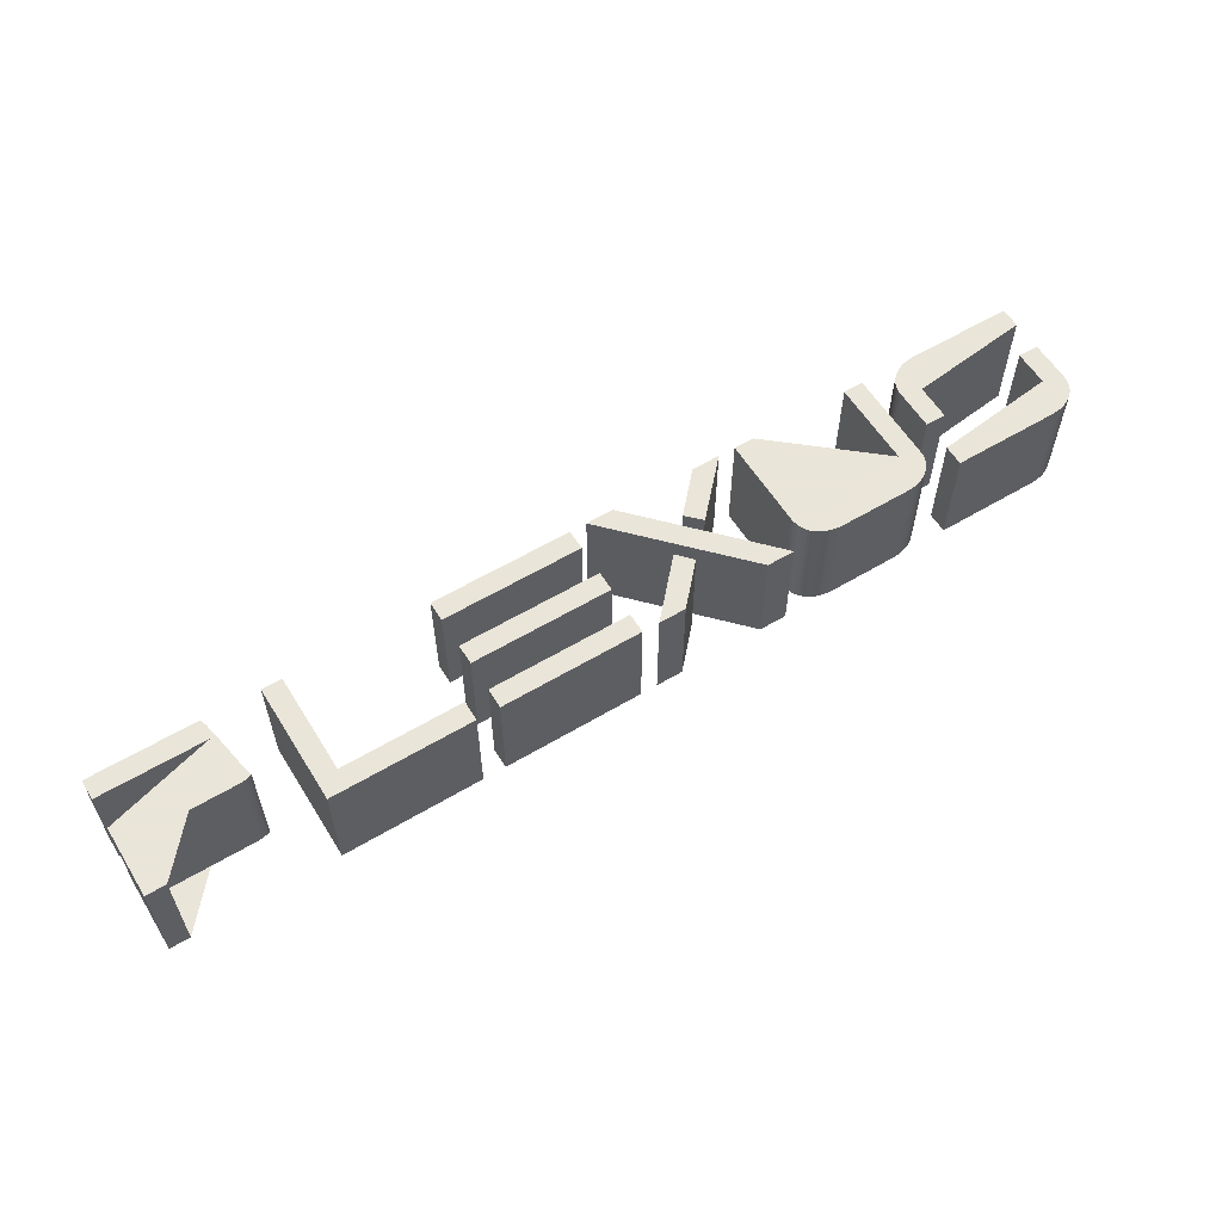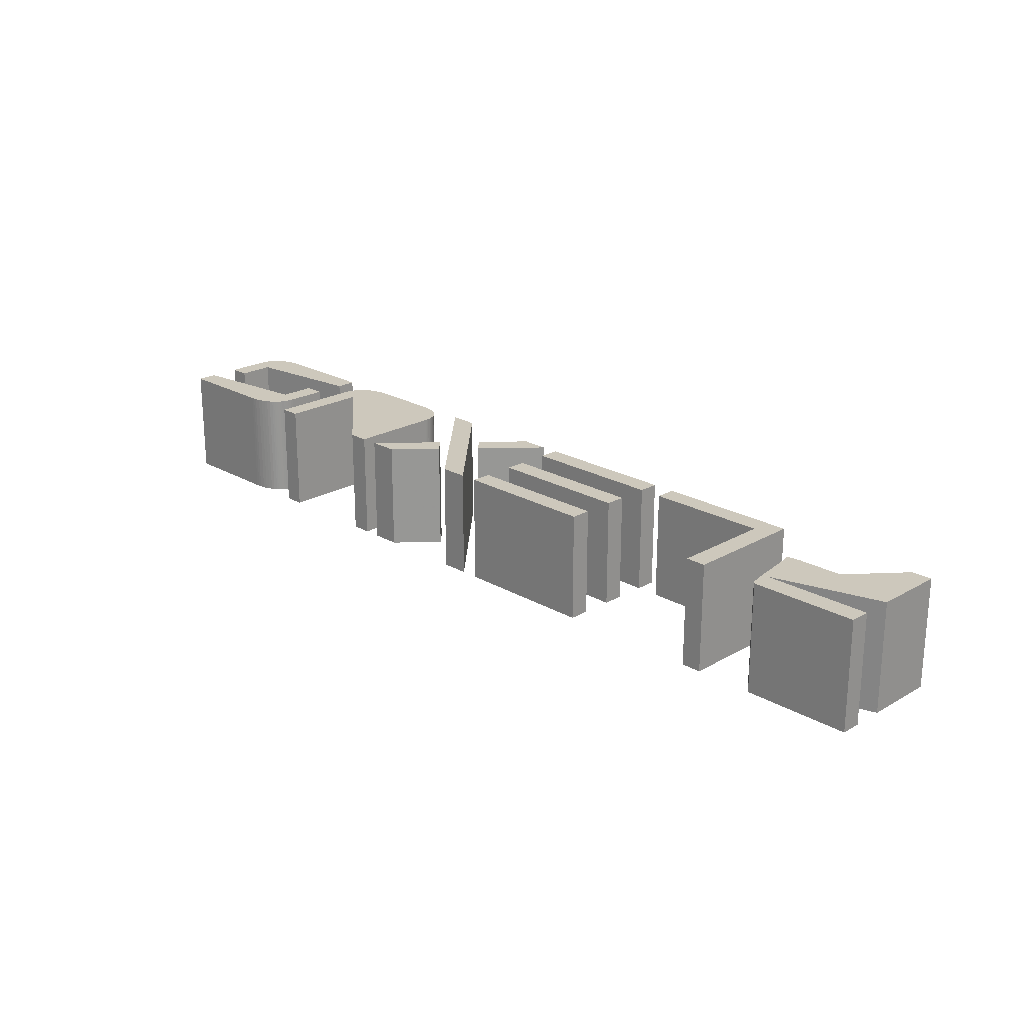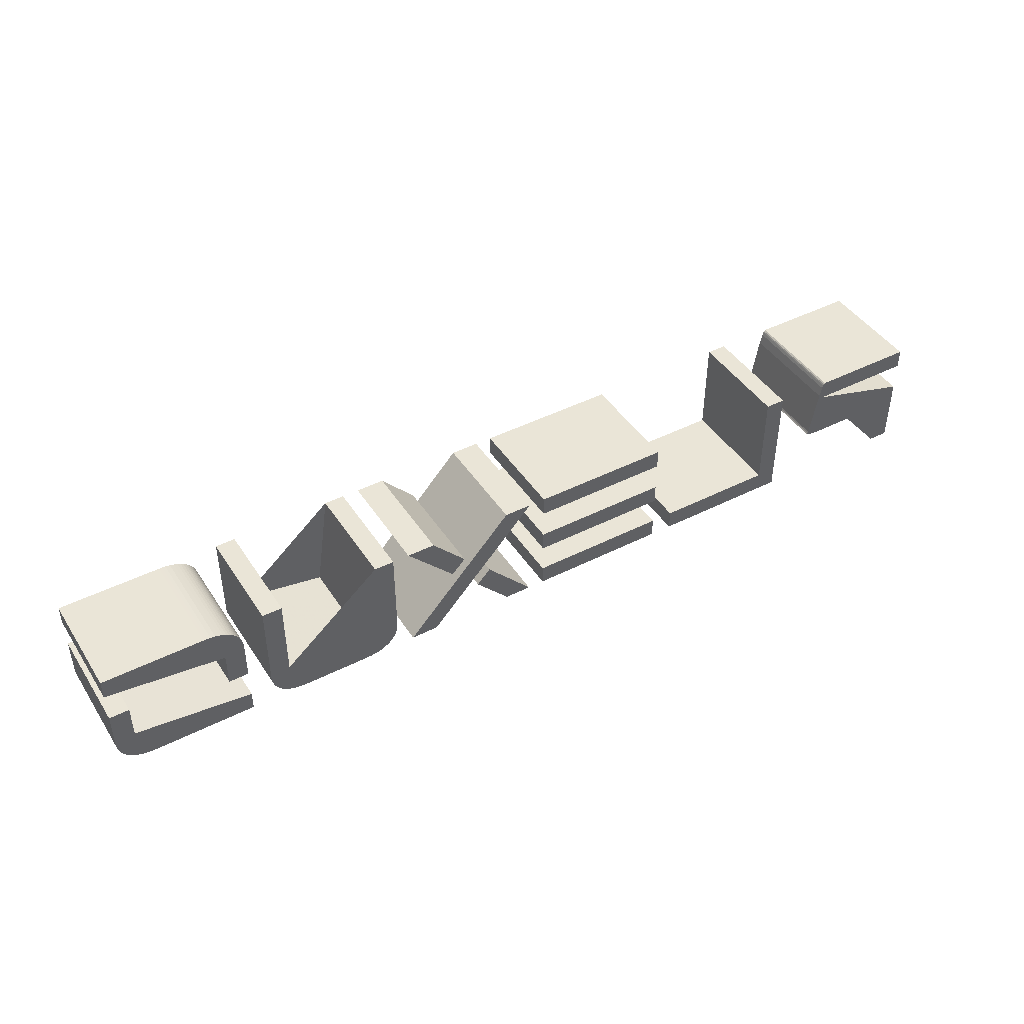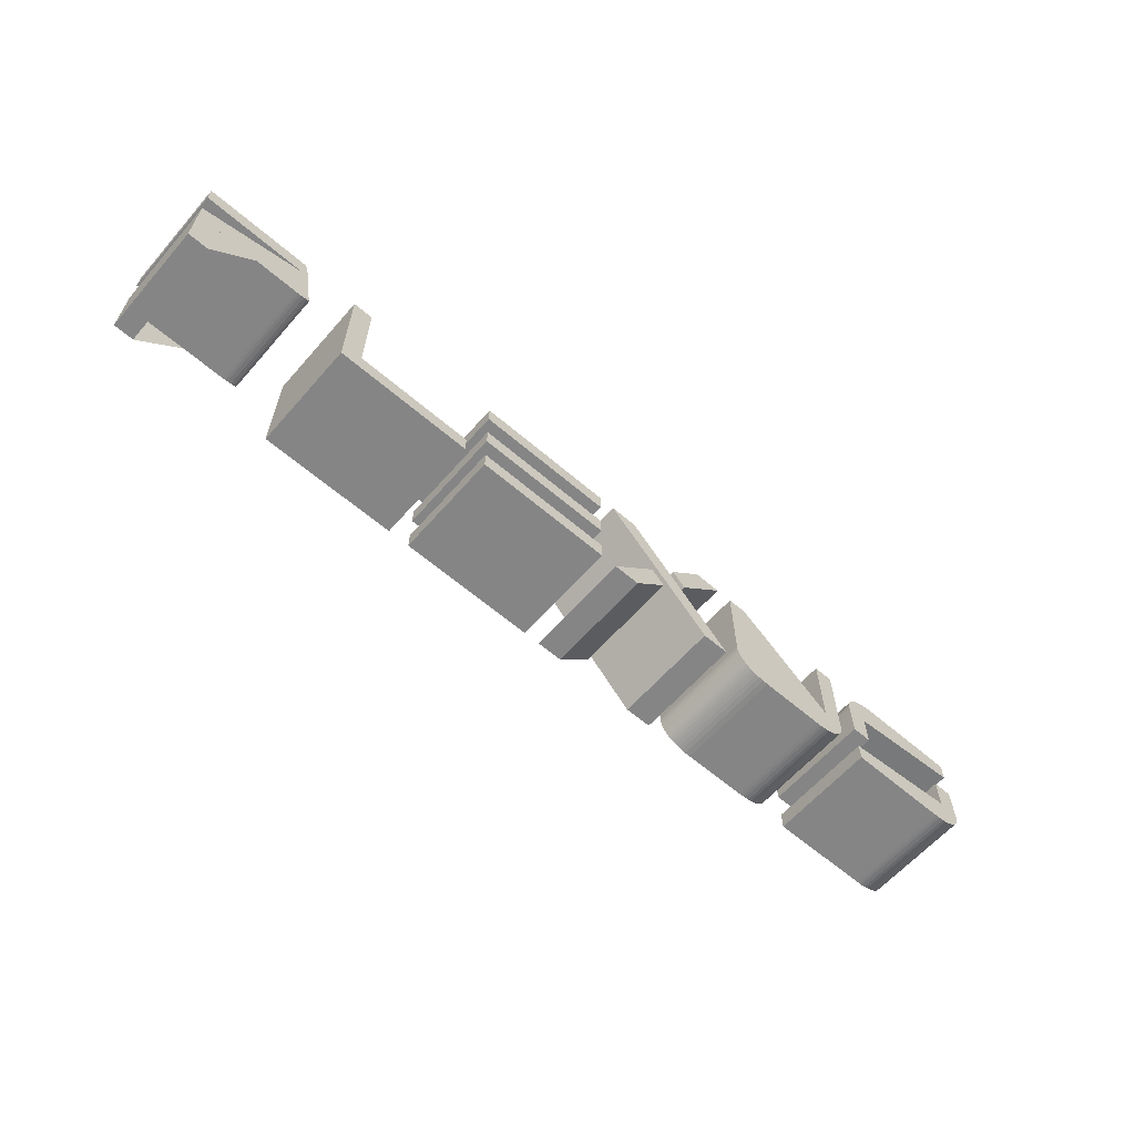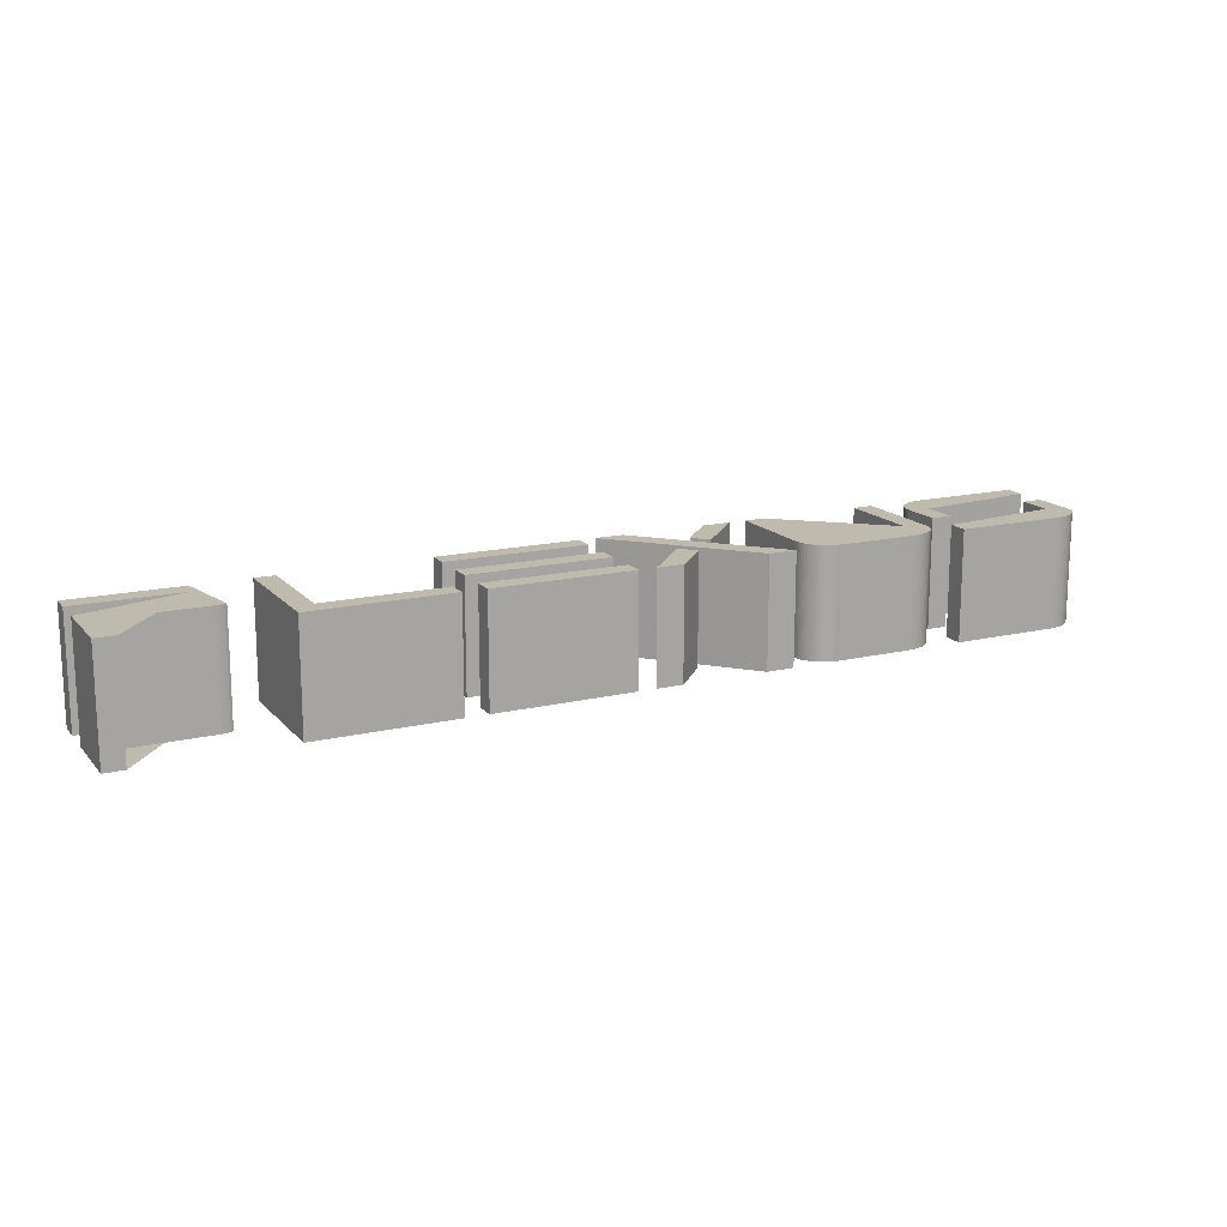
<metadata>
{"format":"obj","ext":"obj","renderer":"f3d","projection":"perspective","resolution":1024,"background":"white","views":[{"elev":58.6,"azim":-31.6,"up":"+Z"},{"elev":22.2,"azim":-134.9,"up":"+Z"},{"elev":44.0,"azim":149.2,"up":"+Y"},{"elev":-61.9,"azim":-41.1,"up":"+Y"},{"elev":15.7,"azim":-26.4,"up":"+Z"}]}
</metadata>
<code>
v -0.02962 0.02831 -0.0111
v -0.03825 0.02831 -0.0111
v -0.03825 0.02993 -0.0111
v -0.02967 0.02993 -0.0111
v -0.02955 0.02983 -0.0111
v -0.0295 0.02972 -0.0111
v -0.02942 0.02947 -0.0111
v -0.02923 0.02863 -0.0111
v -0.02856 0.02469 -0.0111
v -0.02851 0.02457 -0.0111
v -0.02845 0.02445 -0.0111
v -0.02865 0.02436 -0.0111
v -0.0289 0.0243 -0.0111
v -0.0292 0.02426 -0.0111
v -0.02942 0.02424 -0.0111
v -0.02967 0.02423 -0.0111
v -0.03662 0.02423 -0.0111
v -0.03662 0.02017 -0.0111
v -0.03825 0.02017 -0.0111
v -0.03825 0.02586 -0.0111
v -0.02962 0.02831 -0.002268
v -0.03825 0.02831 -0.002268
v -0.03825 0.02993 -0.002268
v -0.02967 0.02993 -0.002268
v -0.02955 0.02983 -0.002268
v -0.0295 0.02972 -0.002268
v -0.02942 0.02947 -0.002268
v -0.02923 0.02863 -0.002268
v -0.02856 0.02469 -0.002268
v -0.02851 0.02457 -0.002268
v -0.02845 0.02445 -0.002268
v -0.02865 0.02436 -0.002268
v -0.0289 0.0243 -0.002268
v -0.0292 0.02426 -0.002268
v -0.02942 0.02424 -0.002268
v -0.02967 0.02423 -0.002268
v -0.03662 0.02423 -0.002268
v -0.03662 0.02017 -0.002268
v -0.03825 0.02017 -0.002268
v -0.03825 0.02586 -0.002268
g P
f 1 21 22 2
f 2 22 23 3
f 3 23 24 4
f 4 24 25 5
f 5 25 26 6
f 6 26 27 7
f 7 27 28 8
f 8 28 29 9
f 9 29 30 10
f 10 30 31 11
f 11 31 32 12
f 12 32 33 13
f 13 33 34 14
f 14 34 35 15
f 15 35 36 16
f 16 36 37 17
f 17 37 38 18
f 18 38 39 19
f 19 39 40 20
f 20 40 21 1
g Cap_1
f 1 2 3 4 5 6 7 8 9 10 11 12 13 14 15 16 17 18 19 20
g Cap_2
f 21 40 39 38 37 36 35 34 33 32 31 30 29 28 27 26 25 24 23 22
v -0.02338 0.0218 -0.0111
v -0.01366 0.0218 -0.0111
v -0.01366 0.02017 -0.0111
v -0.02501 0.02017 -0.0111
v -0.02501 0.02993 -0.0111
v -0.02338 0.02993 -0.0111
v -0.02338 0.0218 -0.002268
v -0.01366 0.0218 -0.002268
v -0.01366 0.02017 -0.002268
v -0.02501 0.02017 -0.002268
v -0.02501 0.02993 -0.002268
v -0.02338 0.02993 -0.002268
g L
f 41 47 48 42
f 42 48 49 43
f 43 49 50 44
f 44 50 51 45
f 45 51 52 46
f 46 52 47 41
g Cap_1_1
f 41 42 43 44 45 46
g Cap_2_1
f 47 52 51 50 49 48
v -0.0004348 0.02423 -0.0111
v -0.01182 0.02423 -0.0111
v -0.01182 0.02586 -0.0111
v -0.0004348 0.02586 -0.0111
v -0.0004348 0.02831 -0.0111
v -0.01182 0.02831 -0.0111
v -0.01182 0.02993 -0.0111
v -0.0004348 0.02993 -0.0111
v -0.0004348 0.0218 -0.0111
v -0.0004348 0.02017 -0.0111
v -0.01182 0.02017 -0.0111
v -0.01182 0.0218 -0.0111
v -0.0004348 0.02423 -0.002268
v -0.01182 0.02423 -0.002268
v -0.01182 0.02586 -0.002268
v -0.0004348 0.02586 -0.002268
v -0.0004348 0.02831 -0.002268
v -0.01182 0.02831 -0.002268
v -0.01182 0.02993 -0.002268
v -0.0004348 0.02993 -0.002268
v -0.0004348 0.0218 -0.002268
v -0.0004348 0.02017 -0.002268
v -0.01182 0.02017 -0.002268
v -0.01182 0.0218 -0.002268
g e
f 53 65 66 54
f 54 66 67 55
f 55 67 68 56
f 56 68 65 53
f 57 69 70 58
f 58 70 71 59
f 59 71 72 60
f 60 72 69 57
f 61 73 74 62
f 62 74 75 63
f 63 75 76 64
f 64 76 73 61
g Cap_1_2
f 53 54 55 56
f 57 58 59 60
f 61 62 63 64
g Cap_2_2
f 65 68 67 66
f 69 72 71 70
f 73 76 75 74
v 0.01002 0.02017 -0.0111
v 0.0009341 0.02993 -0.0111
v 0.003173 0.02993 -0.0111
v 0.01226 0.02017 -0.0111
v 0.005943 0.02323 -0.0111
v 0.003124 0.02017 -0.0111
v 0.0009341 0.02017 -0.0111
v 0.004832 0.02444 -0.0111
v 0.01226 0.02993 -0.0111
v 0.00831 0.02571 -0.0111
v 0.007167 0.02689 -0.0111
v 0.009969 0.02993 -0.0111
v 0.01002 0.02017 -0.002268
v 0.0009341 0.02993 -0.002268
v 0.003173 0.02993 -0.002268
v 0.01226 0.02017 -0.002268
v 0.005943 0.02323 -0.002268
v 0.003124 0.02017 -0.002268
v 0.0009341 0.02017 -0.002268
v 0.004832 0.02444 -0.002268
v 0.01226 0.02993 -0.002268
v 0.00831 0.02571 -0.002268
v 0.007167 0.02689 -0.002268
v 0.009969 0.02993 -0.002268
g X
f 77 89 90 78
f 78 90 91 79
f 79 91 92 80
f 80 92 89 77
f 81 93 94 82
f 82 94 95 83
f 83 95 96 84
f 84 96 93 81
f 85 97 98 86
f 86 98 99 87
f 87 99 100 88
f 88 100 97 85
g Cap_1_3
f 77 78 79 80
f 81 82 83 84
f 85 86 87 88
g Cap_2_3
f 89 92 91 90
f 93 96 95 94
f 97 100 99 98
v 0.0234 0.02299 -0.0111
v 0.0234 0.02993 -0.0111
v 0.02503 0.02993 -0.0111
v 0.02503 0.02262 -0.0111
v 0.02502 0.02236 -0.0111
v 0.02498 0.02211 -0.0111
v 0.02493 0.02191 -0.0111
v 0.02487 0.02172 -0.0111
v 0.02479 0.02154 -0.0111
v 0.02469 0.02137 -0.0111
v 0.02458 0.02121 -0.0111
v 0.02445 0.02106 -0.0111
v 0.02434 0.02094 -0.0111
v 0.02421 0.02083 -0.0111
v 0.02401 0.02068 -0.0111
v 0.02379 0.02055 -0.0111
v 0.02356 0.02044 -0.0111
v 0.02331 0.02035 -0.0111
v 0.02299 0.02027 -0.0111
v 0.02261 0.0202 -0.0111
v 0.02235 0.02018 -0.0111
v 0.02203 0.02017 -0.0111
v 0.01662 0.02017 -0.0111
v 0.01615 0.02019 -0.0111
v 0.01575 0.02025 -0.0111
v 0.01543 0.02032 -0.0111
v 0.01514 0.02043 -0.0111
v 0.0149 0.02053 -0.0111
v 0.01468 0.02066 -0.0111
v 0.01457 0.02073 -0.0111
v 0.01444 0.02083 -0.0111
v 0.01425 0.021 -0.0111
v 0.01412 0.02115 -0.0111
v 0.014 0.0213 -0.0111
v 0.0139 0.02147 -0.0111
v 0.01381 0.02165 -0.0111
v 0.01374 0.02183 -0.0111
v 0.01369 0.02203 -0.0111
v 0.01365 0.02227 -0.0111
v 0.01363 0.02244 -0.0111
v 0.01362 0.02262 -0.0111
v 0.01362 0.02993 -0.0111
v 0.01525 0.02993 -0.0111
v 0.01646 0.0218 -0.0111
v 0.0234 0.02299 -0.002268
v 0.0234 0.02993 -0.002268
v 0.02503 0.02993 -0.002268
v 0.02503 0.02262 -0.002268
v 0.02502 0.02236 -0.002268
v 0.02498 0.02211 -0.002268
v 0.02493 0.02191 -0.002268
v 0.02487 0.02172 -0.002268
v 0.02479 0.02154 -0.002268
v 0.02469 0.02137 -0.002268
v 0.02458 0.02121 -0.002268
v 0.02445 0.02106 -0.002268
v 0.02434 0.02094 -0.002268
v 0.02421 0.02083 -0.002268
v 0.02401 0.02068 -0.002268
v 0.02379 0.02055 -0.002268
v 0.02356 0.02044 -0.002268
v 0.02331 0.02035 -0.002268
v 0.02299 0.02027 -0.002268
v 0.02261 0.0202 -0.002268
v 0.02235 0.02018 -0.002268
v 0.02203 0.02017 -0.002268
v 0.01662 0.02017 -0.002268
v 0.01615 0.02019 -0.002268
v 0.01575 0.02025 -0.002268
v 0.01543 0.02032 -0.002268
v 0.01514 0.02043 -0.002268
v 0.0149 0.02053 -0.002268
v 0.01468 0.02066 -0.002268
v 0.01457 0.02073 -0.002268
v 0.01444 0.02083 -0.002268
v 0.01425 0.021 -0.002268
v 0.01412 0.02115 -0.002268
v 0.014 0.0213 -0.002268
v 0.0139 0.02147 -0.002268
v 0.01381 0.02165 -0.002268
v 0.01374 0.02183 -0.002268
v 0.01369 0.02203 -0.002268
v 0.01365 0.02227 -0.002268
v 0.01363 0.02244 -0.002268
v 0.01362 0.02262 -0.002268
v 0.01362 0.02993 -0.002268
v 0.01525 0.02993 -0.002268
v 0.01646 0.0218 -0.002268
g u
f 101 145 146 102
f 102 146 147 103
f 103 147 148 104
f 104 148 149 105
f 105 149 150 106
f 106 150 151 107
f 107 151 152 108
f 108 152 153 109
f 109 153 154 110
f 110 154 155 111
f 111 155 156 112
f 112 156 157 113
f 113 157 158 114
f 114 158 159 115
f 115 159 160 116
f 116 160 161 117
f 117 161 162 118
f 118 162 163 119
f 119 163 164 120
f 120 164 165 121
f 121 165 166 122
f 122 166 167 123
f 123 167 168 124
f 124 168 169 125
f 125 169 170 126
f 126 170 171 127
f 127 171 172 128
f 128 172 173 129
f 129 173 174 130
f 130 174 175 131
f 131 175 176 132
f 132 176 177 133
f 133 177 178 134
f 134 178 179 135
f 135 179 180 136
f 136 180 181 137
f 137 181 182 138
f 138 182 183 139
f 139 183 184 140
f 140 184 185 141
f 141 185 186 142
f 142 186 187 143
f 143 187 188 144
f 144 188 145 101
g Cap_1_4
f 101 102 103 104 105 106 107 108 109 110 111 112 113 114 115 116 117 118 119 120 121 122 123 124 125 126 127 128 129 130 131 132 133 134 135 136 137 138 139 140 141 142 143 144
g Cap_2_4
f 145 188 187 186 185 184 183 182 181 180 179 178 177 176 175 174 173 172 171 170 169 168 167 166 165 164 163 162 161 160 159 158 157 156 155 154 153 152 151 150 149 148 147 146
v 0.03662 0.02299 -0.0111
v 0.03662 0.02584 -0.0111
v 0.03825 0.02584 -0.0111
v 0.03825 0.02262 -0.0111
v 0.03824 0.02236 -0.0111
v 0.0382 0.02211 -0.0111
v 0.03815 0.02191 -0.0111
v 0.03809 0.02172 -0.0111
v 0.03801 0.02154 -0.0111
v 0.03791 0.02137 -0.0111
v 0.03779 0.02121 -0.0111
v 0.03766 0.02106 -0.0111
v 0.03754 0.02094 -0.0111
v 0.03741 0.02083 -0.0111
v 0.0372 0.02068 -0.0111
v 0.03698 0.02055 -0.0111
v 0.03674 0.02044 -0.0111
v 0.03644 0.02034 -0.0111
v 0.03612 0.02026 -0.0111
v 0.03573 0.0202 -0.0111
v 0.03547 0.02018 -0.0111
v 0.03521 0.02017 -0.0111
v 0.02686 0.02017 -0.0111
v 0.02686 0.0218 -0.0111
v 0.02849 0.02711 -0.0111
v 0.02849 0.02426 -0.0111
v 0.02686 0.02426 -0.0111
v 0.02686 0.02748 -0.0111
v 0.02688 0.02775 -0.0111
v 0.02691 0.028 -0.0111
v 0.02696 0.0282 -0.0111
v 0.02703 0.02839 -0.0111
v 0.02711 0.02857 -0.0111
v 0.02721 0.02874 -0.0111
v 0.02732 0.0289 -0.0111
v 0.02745 0.02905 -0.0111
v 0.02757 0.02916 -0.0111
v 0.0277 0.02927 -0.0111
v 0.02791 0.02942 -0.0111
v 0.02813 0.02955 -0.0111
v 0.02837 0.02966 -0.0111
v 0.02867 0.02977 -0.0111
v 0.02899 0.02985 -0.0111
v 0.02938 0.02991 -0.0111
v 0.02964 0.02993 -0.0111
v 0.02991 0.02993 -0.0111
v 0.03825 0.02993 -0.0111
v 0.03825 0.02831 -0.0111
v 0.03662 0.02299 -0.002268
v 0.03662 0.02584 -0.002268
v 0.03825 0.02584 -0.002268
v 0.03825 0.02262 -0.002268
v 0.03824 0.02236 -0.002268
v 0.0382 0.02211 -0.002268
v 0.03815 0.02191 -0.002268
v 0.03809 0.02172 -0.002268
v 0.03801 0.02154 -0.002268
v 0.03791 0.02137 -0.002268
v 0.03779 0.02121 -0.002268
v 0.03766 0.02106 -0.002268
v 0.03754 0.02094 -0.002268
v 0.03741 0.02083 -0.002268
v 0.0372 0.02068 -0.002268
v 0.03698 0.02055 -0.002268
v 0.03674 0.02044 -0.002268
v 0.03644 0.02034 -0.002268
v 0.03612 0.02026 -0.002268
v 0.03573 0.0202 -0.002268
v 0.03547 0.02018 -0.002268
v 0.03521 0.02017 -0.002268
v 0.02686 0.02017 -0.002268
v 0.02686 0.0218 -0.002268
v 0.02849 0.02711 -0.002268
v 0.02849 0.02426 -0.002268
v 0.02686 0.02426 -0.002268
v 0.02686 0.02748 -0.002268
v 0.02688 0.02775 -0.002268
v 0.02691 0.028 -0.002268
v 0.02696 0.0282 -0.002268
v 0.02703 0.02839 -0.002268
v 0.02711 0.02857 -0.002268
v 0.02721 0.02874 -0.002268
v 0.02732 0.0289 -0.002268
v 0.02745 0.02905 -0.002268
v 0.02757 0.02916 -0.002268
v 0.0277 0.02927 -0.002268
v 0.02791 0.02942 -0.002268
v 0.02813 0.02955 -0.002268
v 0.02837 0.02966 -0.002268
v 0.02867 0.02977 -0.002268
v 0.02899 0.02985 -0.002268
v 0.02938 0.02991 -0.002268
v 0.02964 0.02993 -0.002268
v 0.02991 0.02993 -0.002268
v 0.03825 0.02993 -0.002268
v 0.03825 0.02831 -0.002268
g S
f 189 237 238 190
f 190 238 239 191
f 191 239 240 192
f 192 240 241 193
f 193 241 242 194
f 194 242 243 195
f 195 243 244 196
f 196 244 245 197
f 197 245 246 198
f 198 246 247 199
f 199 247 248 200
f 200 248 249 201
f 201 249 250 202
f 202 250 251 203
f 203 251 252 204
f 204 252 253 205
f 205 253 254 206
f 206 254 255 207
f 207 255 256 208
f 208 256 257 209
f 209 257 258 210
f 210 258 259 211
f 211 259 260 212
f 212 260 237 189
f 213 261 262 214
f 214 262 263 215
f 215 263 264 216
f 216 264 265 217
f 217 265 266 218
f 218 266 267 219
f 219 267 268 220
f 220 268 269 221
f 221 269 270 222
f 222 270 271 223
f 223 271 272 224
f 224 272 273 225
f 225 273 274 226
f 226 274 275 227
f 227 275 276 228
f 228 276 277 229
f 229 277 278 230
f 230 278 279 231
f 231 279 280 232
f 232 280 281 233
f 233 281 282 234
f 234 282 283 235
f 235 283 284 236
f 236 284 261 213
g Cap_1_5
f 189 190 191 192 193 194 195 196 197 198 199 200 201 202 203 204 205 206 207 208 209 210 211 212
f 213 214 215 216 217 218 219 220 221 222 223 224 225 226 227 228 229 230 231 232 233 234 235 236
g Cap_2_5
f 237 260 259 258 257 256 255 254 253 252 251 250 249 248 247 246 245 244 243 242 241 240 239 238
f 261 284 283 282 281 280 279 278 277 276 275 274 273 272 271 270 269 268 267 266 265 264 263 262

</code>
